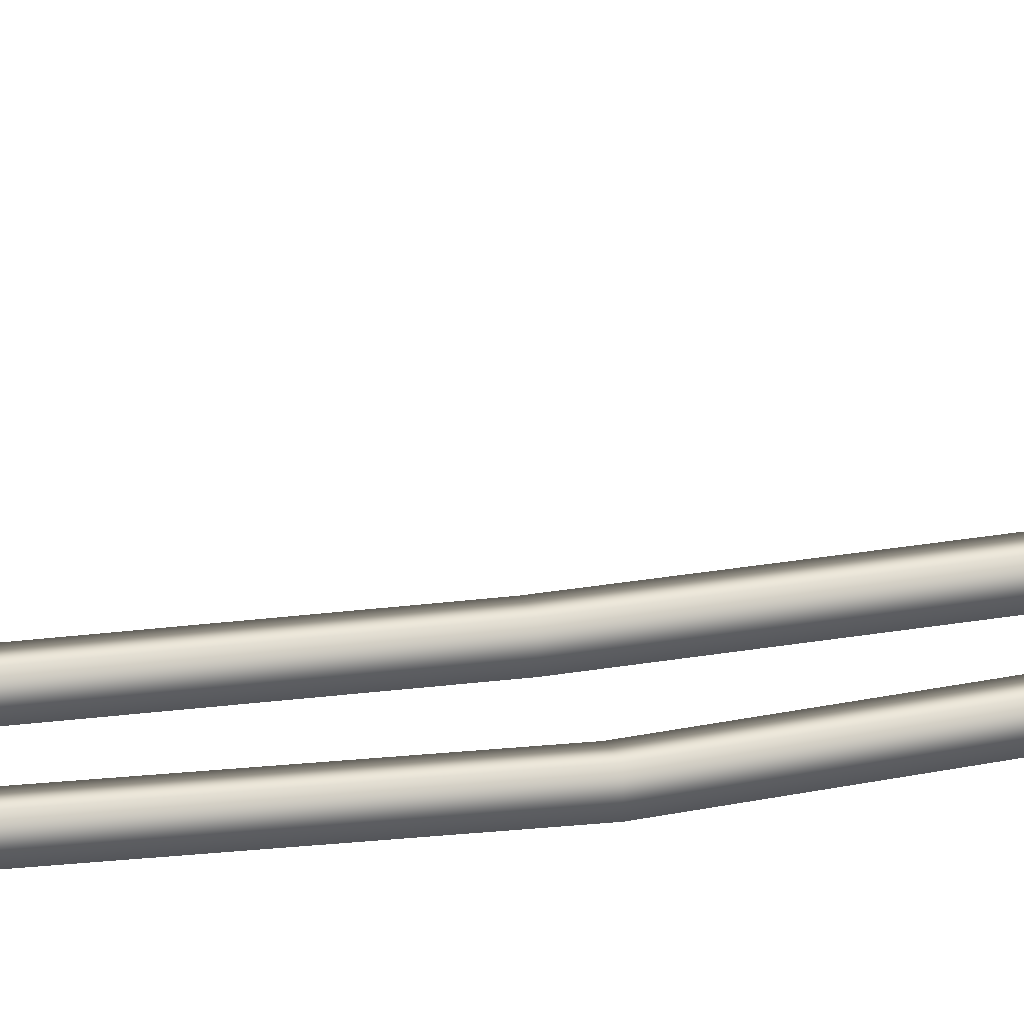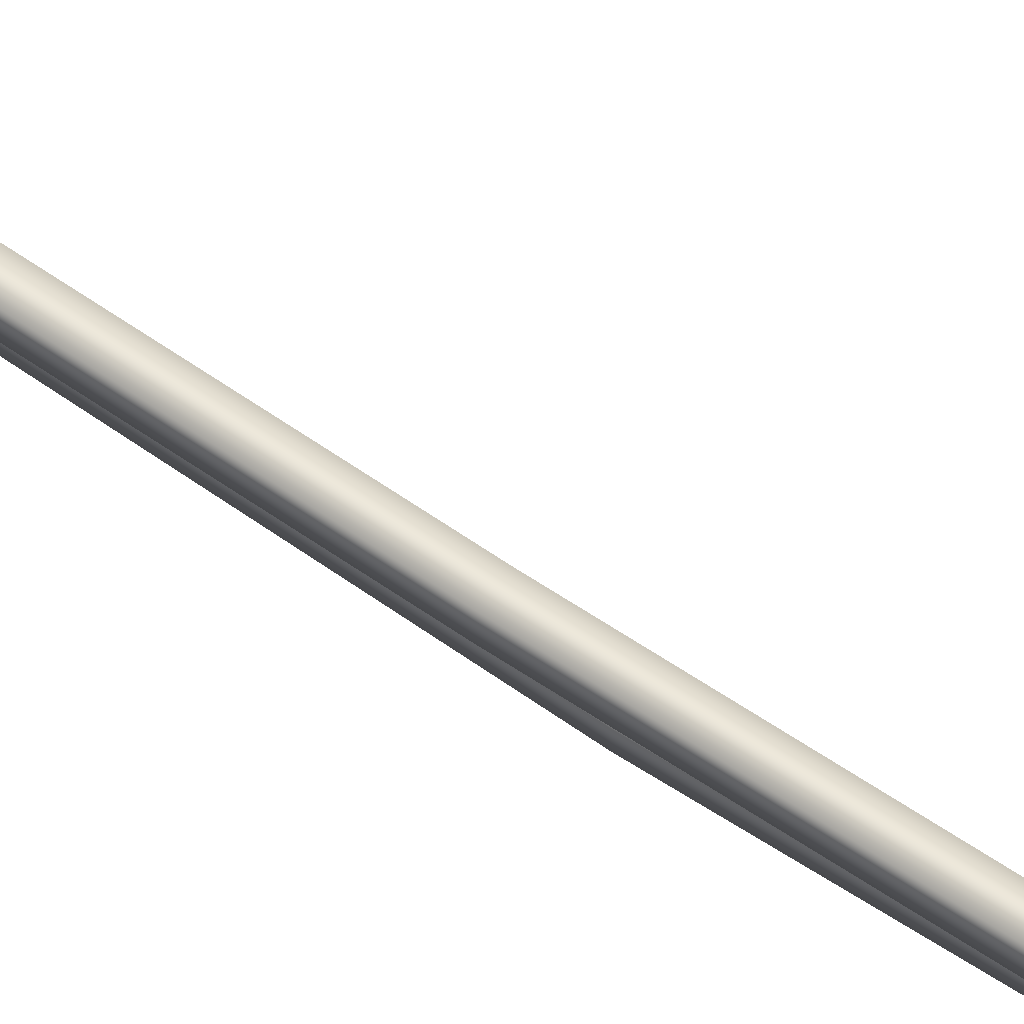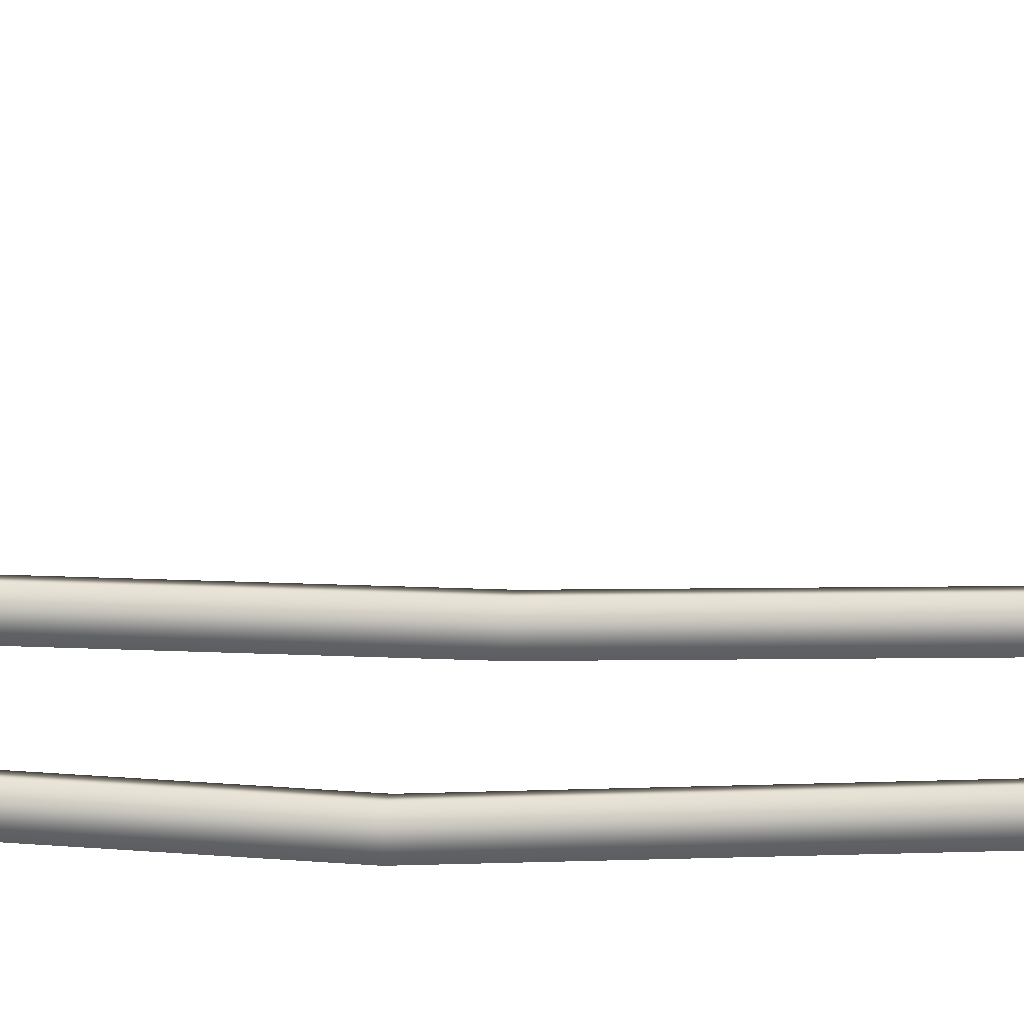
<metadata>
{"format":"obj","ext":"obj","renderer":"f3d","projection":"perspective","resolution":1024,"background":"white","views":[{"elev":20.4,"azim":71.8,"up":"+Y"},{"elev":57.4,"azim":126.1,"up":"+Y"},{"elev":7.0,"azim":-81.7,"up":"+Y"}]}
</metadata>
<code>
o object_static_cableLong_Cube.826
v -0.07041 1.089 -8.704
v 0.04415 1.089 -8.704
v 0.04415 1.089 8.181
v -0.07041 1.089 8.181
v -0.07041 1.204 -8.704
v 0.04415 1.204 -8.704
v 0.04415 1.204 8.181
v -0.07041 1.204 8.181
v 0.04415 0.06476 -0.4878
v 0.04415 -0.0498 -0.4878
v -0.07041 0.06476 -0.4878
v -0.07041 -0.0498 -0.4878
v 0.04415 0.05072 -2.951
v 0.04415 0.6116 -7.038
v -0.07041 0.1653 -2.951
v -0.07041 0.7262 -7.038
v 0.04415 0.7262 -7.038
v 0.04415 0.1653 -2.951
v -0.07041 0.6116 -7.038
v -0.07041 0.05072 -2.951
v 0.04415 0.3007 3.388
v 0.04415 0.755 6.585
v -0.07041 0.1861 3.388
v -0.07041 0.6405 6.585
v 0.04415 0.6405 6.585
v 0.04415 0.1861 3.388
v -0.07041 0.755 6.585
v -0.07041 0.3007 3.388
v 0.04415 0.2574 -4.833
v -0.07041 0.372 -4.833
v 0.04415 0.372 -4.833
v -0.07041 0.2574 -4.833
v 0.04415 0.0402 1.544
v -0.07041 0.1548 1.544
v 0.04415 0.1548 1.544
v -0.07041 0.0402 1.544
v 0.04415 0.5146 5.081
v -0.07041 0.4 5.081
v 0.04415 0.4 5.081
v -0.07041 0.5146 5.081
v 0.06917 1.089 -8.704
v 0.1837 1.089 -8.704
v 0.1837 1.089 8.181
v 0.06917 1.089 8.181
v 0.06917 1.204 -8.704
v 0.1837 1.204 -8.704
v 0.1837 1.204 8.181
v 0.06917 1.204 8.181
v 0.1837 0.4203 -0.2795
v 0.1837 0.3058 -0.2795
v 0.06917 0.4203 -0.2795
v 0.06917 0.3058 -0.2795
v 0.1837 0.3368 -3.1
v 0.1837 0.6116 -5.92
v 0.06917 0.4514 -3.1
v 0.06917 0.7262 -5.92
v 0.1837 0.7262 -5.92
v 0.1837 0.4514 -3.1
v 0.06917 0.6116 -5.92
v 0.06917 0.3368 -3.1
v 0.1837 0.4939 2.541
v 0.1837 0.755 5.361
v 0.06917 0.3793 2.541
v 0.06917 0.6405 5.361
v 0.1837 0.6405 5.361
v 0.1837 0.3793 2.541
v 0.06917 0.755 5.361
v 0.06917 0.4939 2.541
v -0.07041 1.089 -8.863
v 0.04415 1.089 -8.863
v -0.07041 1.204 -8.863
v 0.04415 1.204 -8.863
v 0.06917 1.089 -8.863
v 0.1837 1.089 -8.863
v 0.06917 1.204 -8.863
v 0.1837 1.204 -8.863
v 0.04415 1.089 8.319
v -0.07041 1.089 8.319
v 0.04415 1.204 8.319
v -0.07041 1.204 8.319
v 0.1837 1.089 8.319
v 0.06917 1.089 8.319
v 0.1837 1.204 8.319
v 0.06917 1.204 8.319
f 22 7 3 25
f 16 5 1 19
f 24 25 3 4
f 16 17 6 5
f 34 35 9 11
f 20 13 10 12
f 34 11 12 36
f 18 9 10 13
f 6 17 14 2
f 31 18 13 29
f 1 2 14 19
f 32 29 13 20
f 11 9 18 15
f 30 31 17 16
f 11 15 20 12
f 30 16 19 32
f 8 27 24 4
f 40 28 23 38
f 8 7 22 27
f 40 37 21 28
f 36 33 26 23
f 38 39 25 24
f 35 21 26 33
f 37 22 25 39
f 15 30 32 20
f 15 18 31 30
f 19 14 29 32
f 17 31 29 14
f 9 35 33 10
f 12 10 33 36
f 28 34 36 23
f 28 21 35 34
f 21 37 39 26
f 23 26 39 38
f 27 22 37 40
f 27 40 38 24
f 62 47 43 65
f 56 45 41 59
f 64 65 43 44
f 56 57 46 45
f 68 61 49 51
f 60 53 50 52
f 68 51 52 63
f 58 49 50 53
f 46 57 54 42
f 57 58 53 54
f 41 42 54 59
f 59 54 53 60
f 51 49 58 55
f 55 58 57 56
f 51 55 60 52
f 55 56 59 60
f 48 67 64 44
f 67 68 63 64
f 48 47 62 67
f 67 62 61 68
f 52 50 66 63
f 63 66 65 64
f 49 61 66 50
f 61 62 65 66
f 42 41 73 74
f 6 2 70 72
f 45 46 76 75
f 1 5 71 69
f 2 1 69 70
f 46 42 74 76
f 5 6 72 71
f 41 45 75 73
f 44 43 81 82
f 8 4 78 80
f 47 48 84 83
f 43 47 83 81
f 4 3 77 78
f 48 44 82 84
f 7 8 80 79
f 3 7 79 77

</code>
